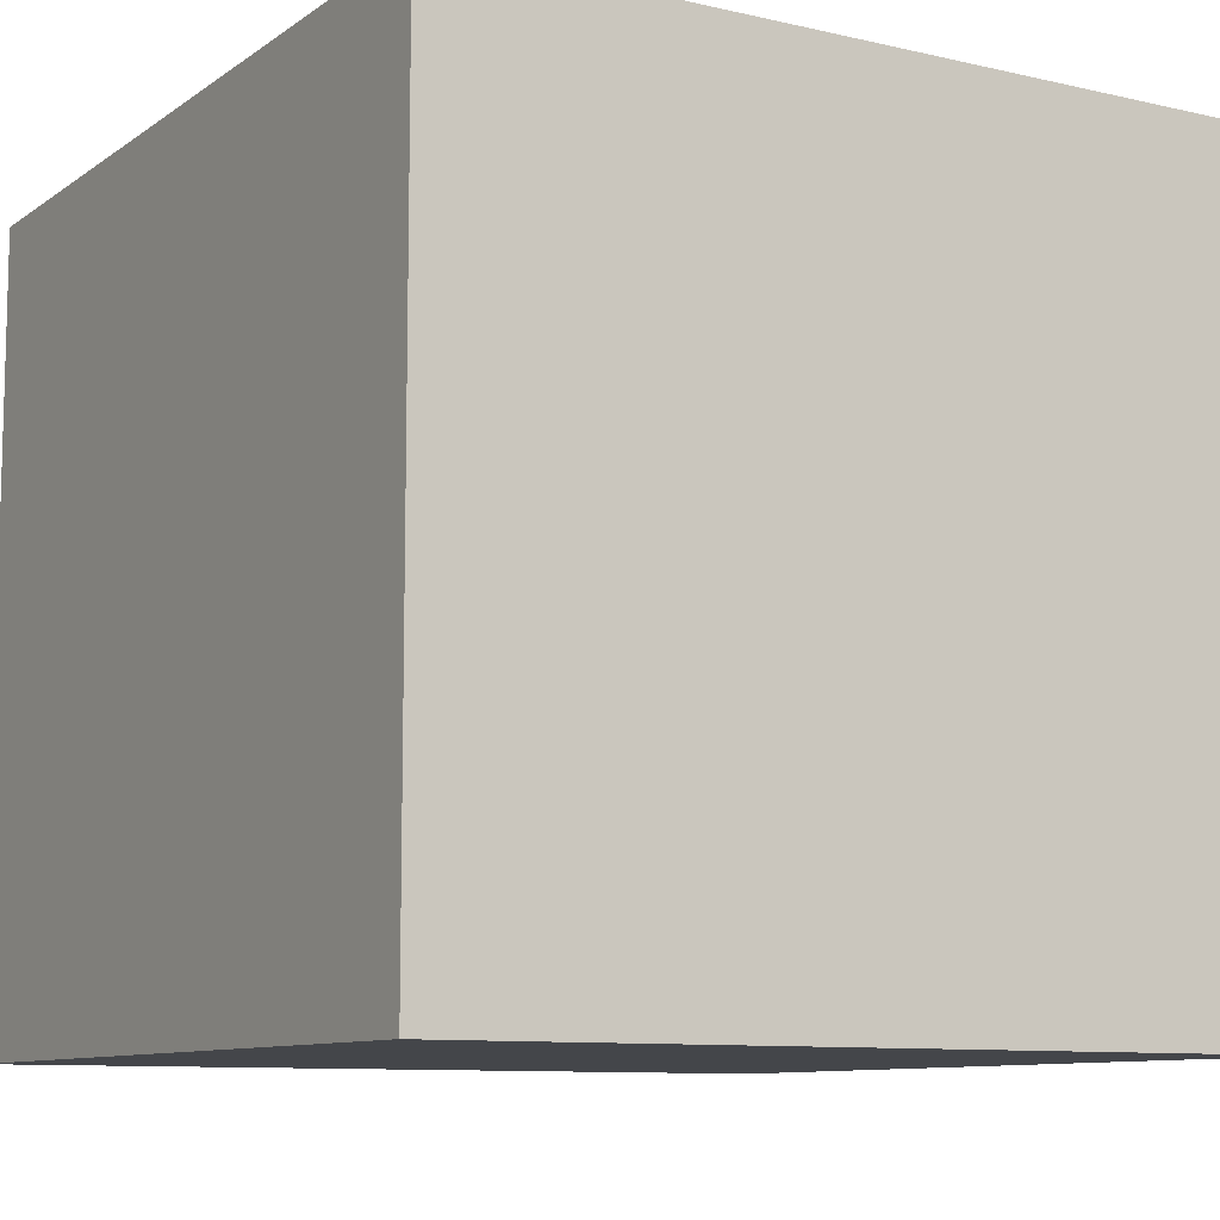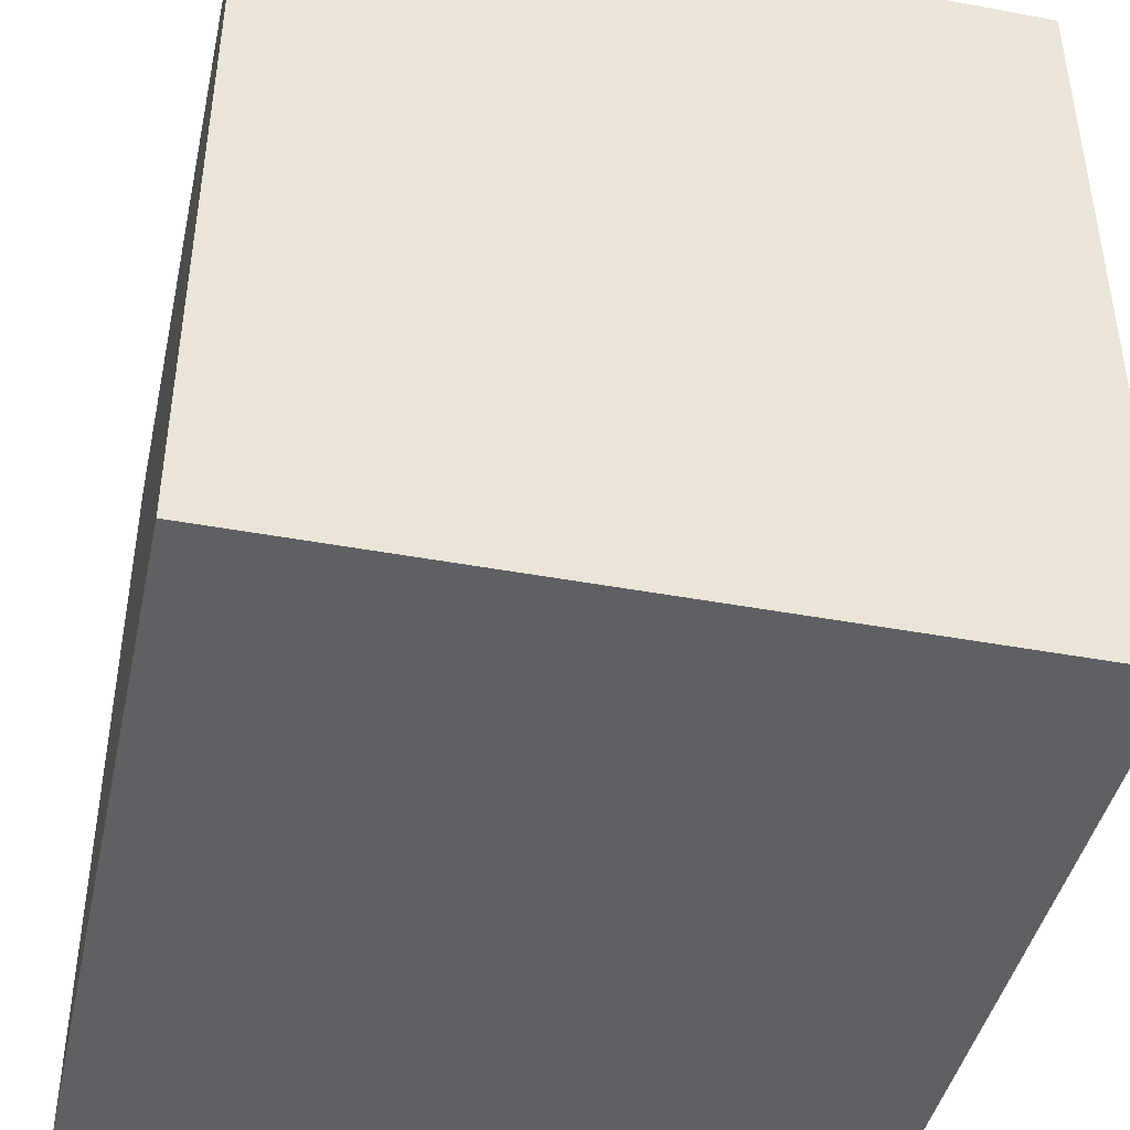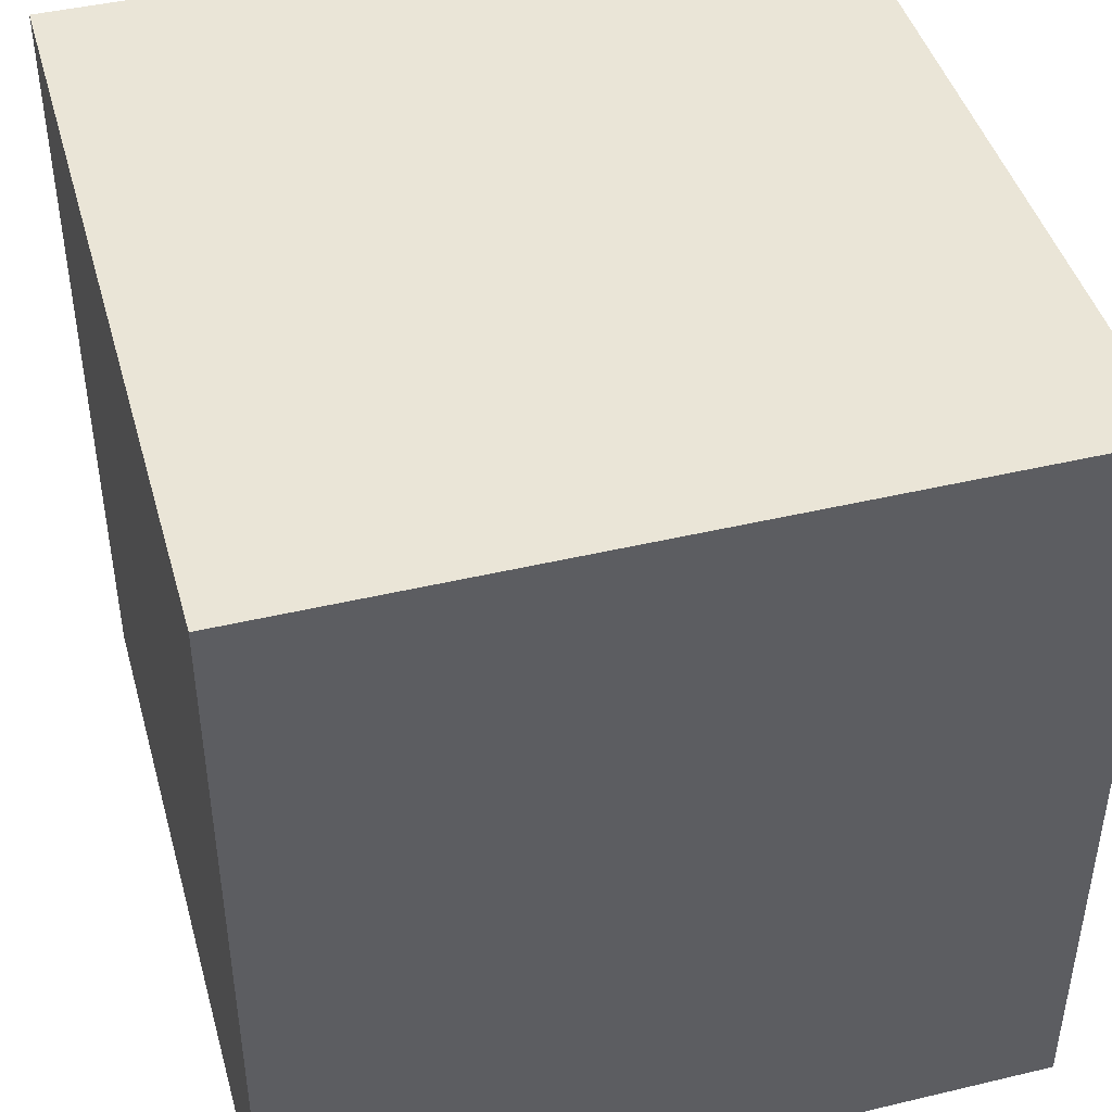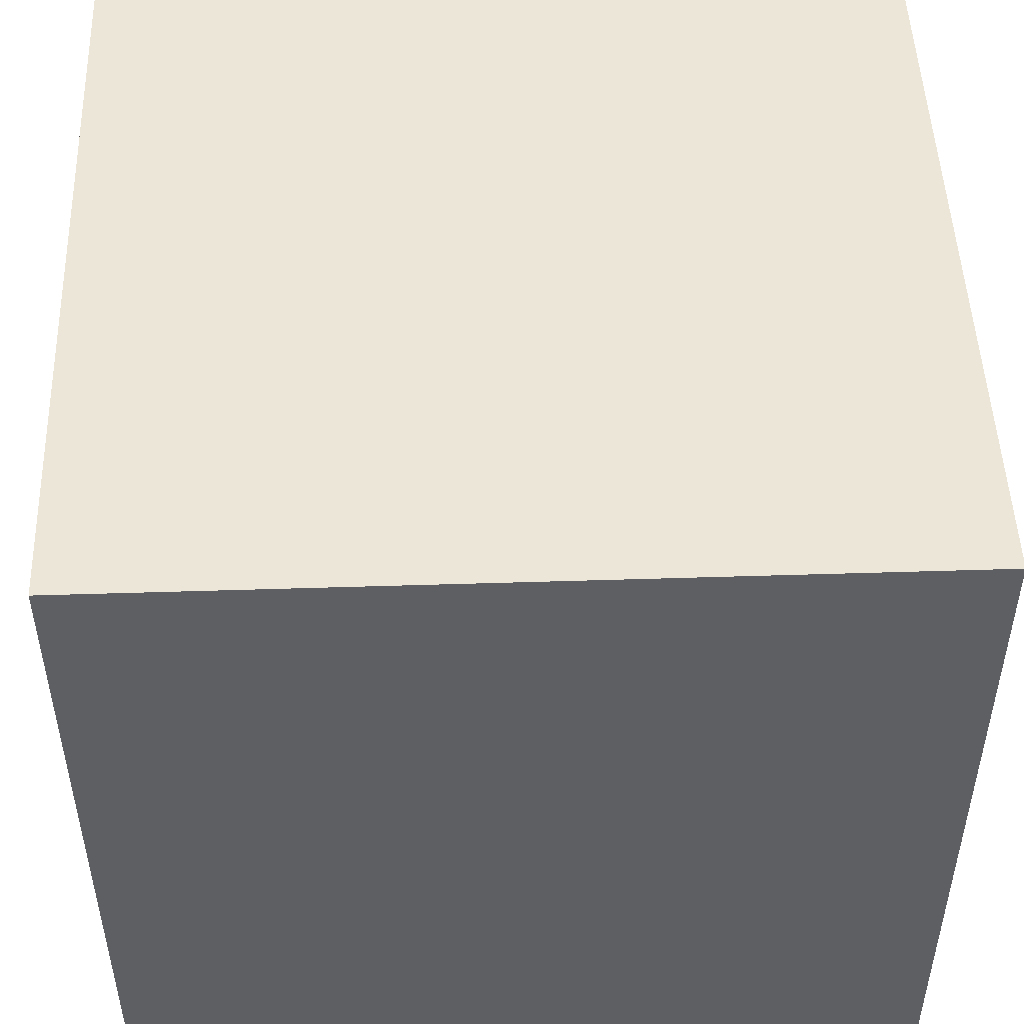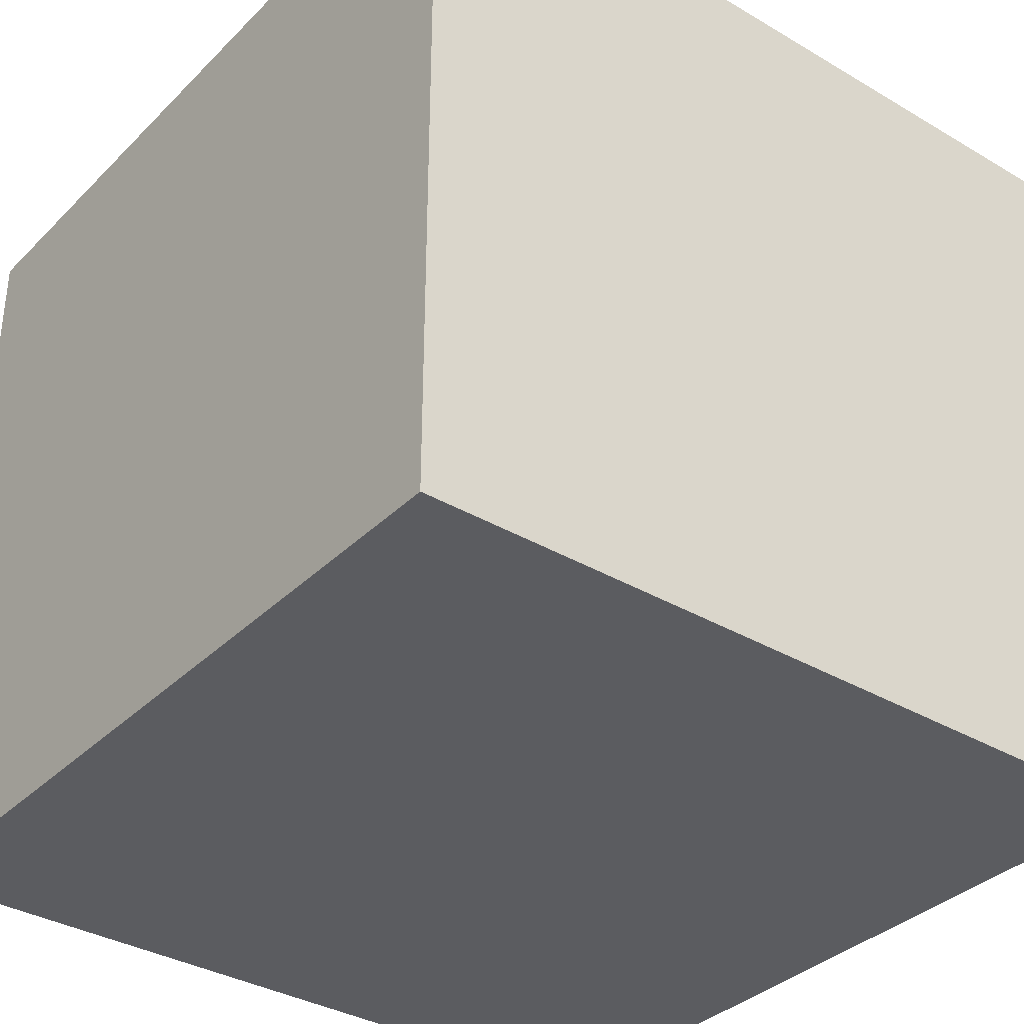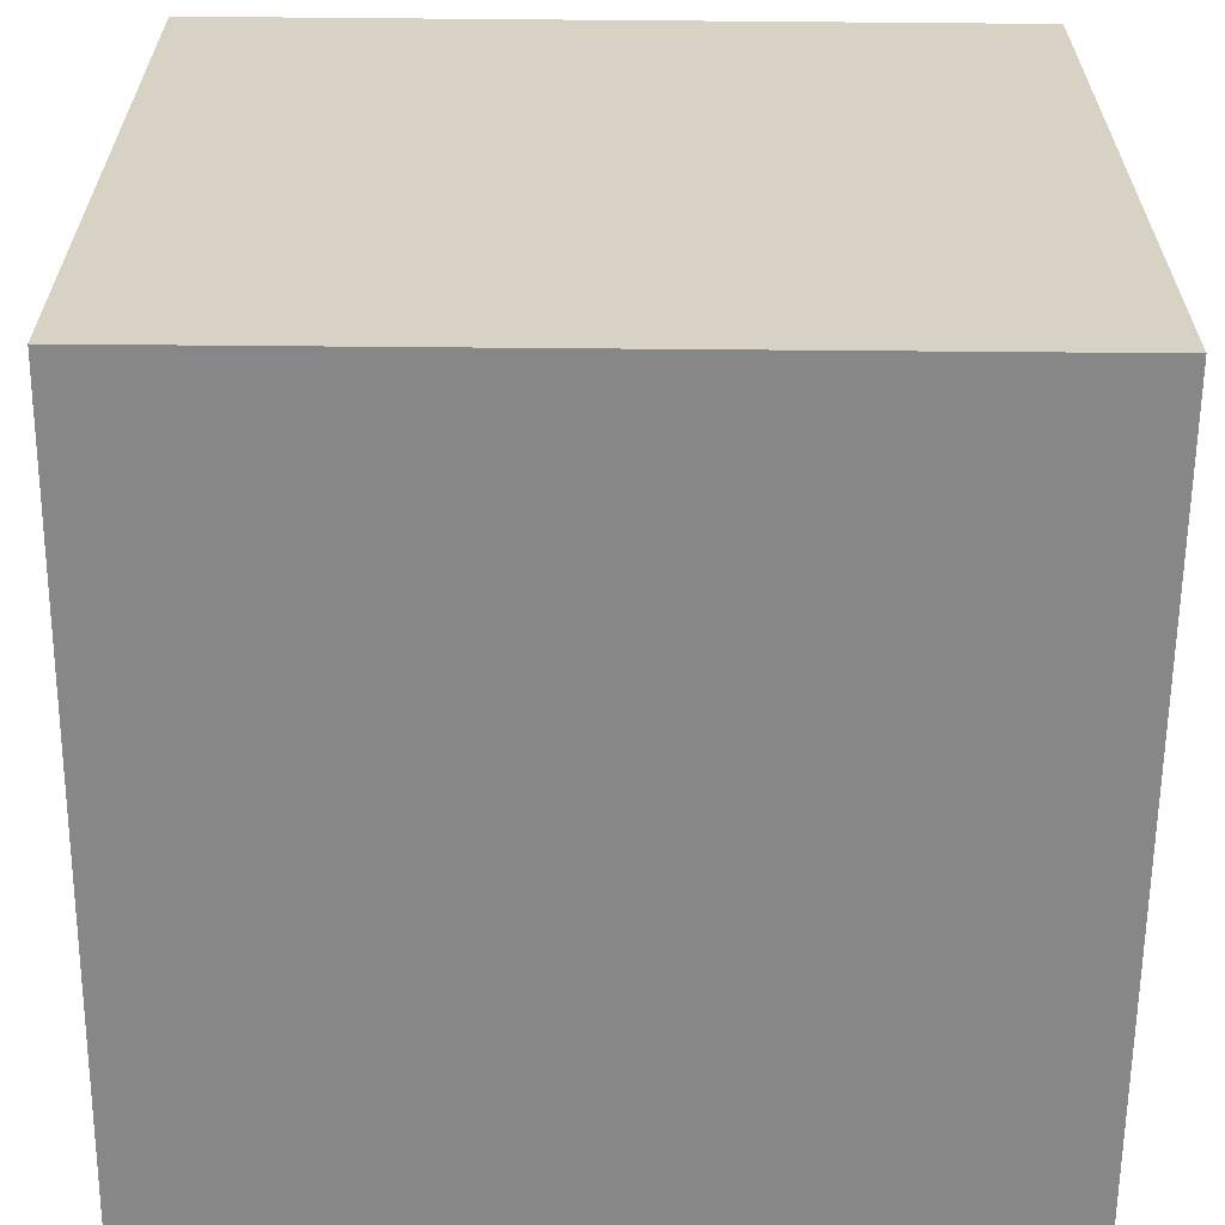
<metadata>
{"format":"obj","ext":"obj","renderer":"f3d","projection":"perspective","resolution":1024,"background":"white","views":[{"elev":-9.7,"azim":149.1,"up":"+Y"},{"elev":-43.3,"azim":77.6,"up":"+Z"},{"elev":44.3,"azim":74.5,"up":"+Z"},{"elev":49.3,"azim":178.0,"up":"+Y"},{"elev":-35.3,"azim":52.0,"up":"+Y"},{"elev":-62.4,"azim":179.5,"up":"+Y"}]}
</metadata>
<code>
v  -8.806 -5 -8.806
v  -8.806 -5 8.806
v  8.806 -5 -8.806
v  8.806 -5 8.806
v  8.806 11.67 8.806
v  -8.806 11.67 8.806
v  8.806 11.67 -8.806
v  -8.806 11.67 -8.806
g Box001
f 1 2 3
f 4 3 2
f 5 6 7
f 8 7 6
f 4 2 5
f 6 5 2
f 3 4 7
f 5 7 4
f 1 3 8
f 7 8 3
f 2 1 6
f 8 6 1

</code>
